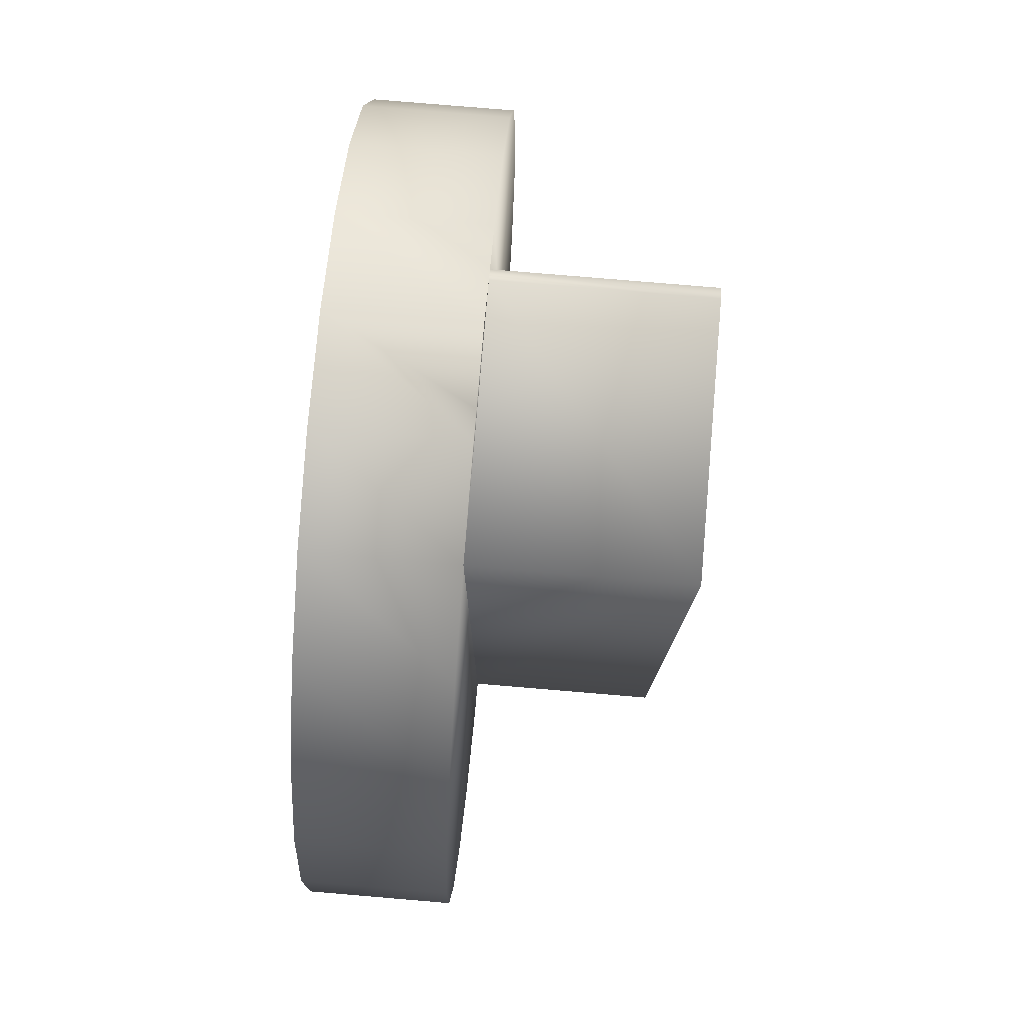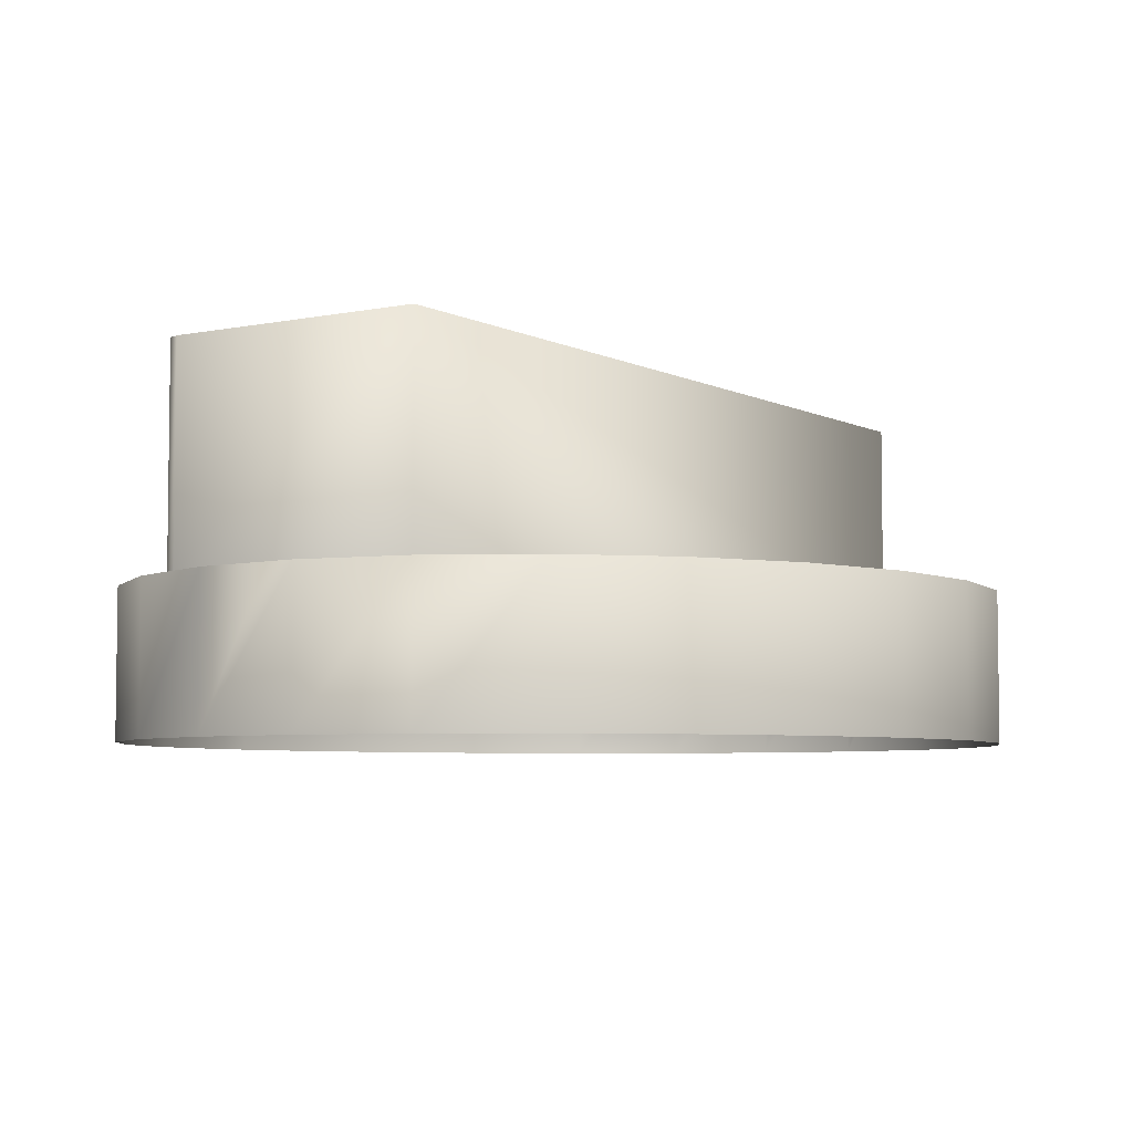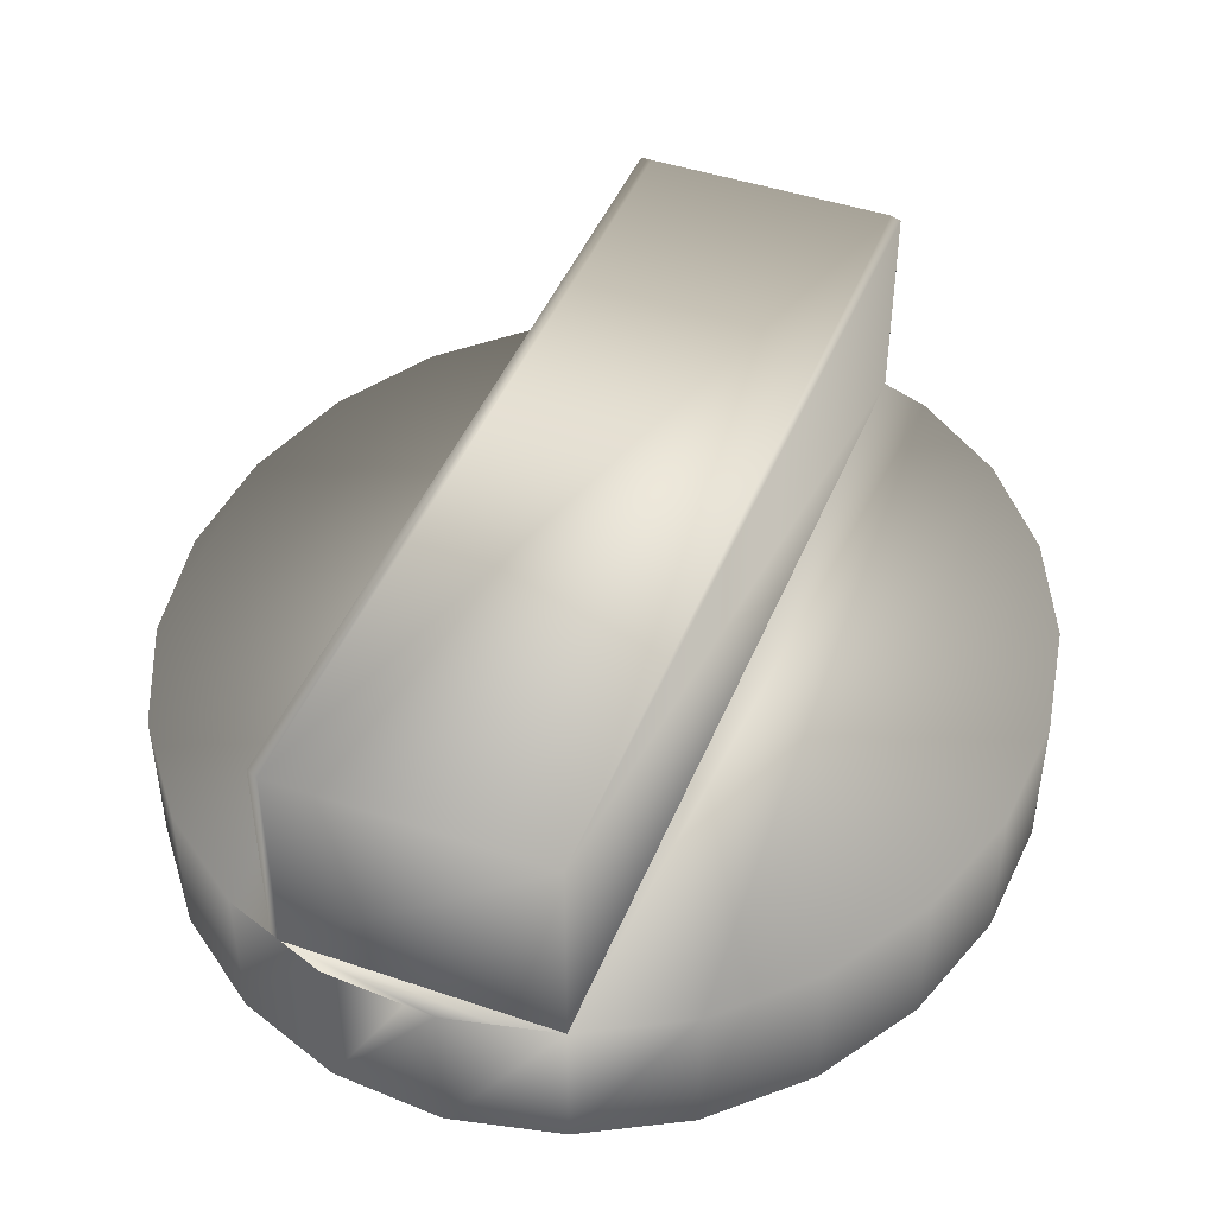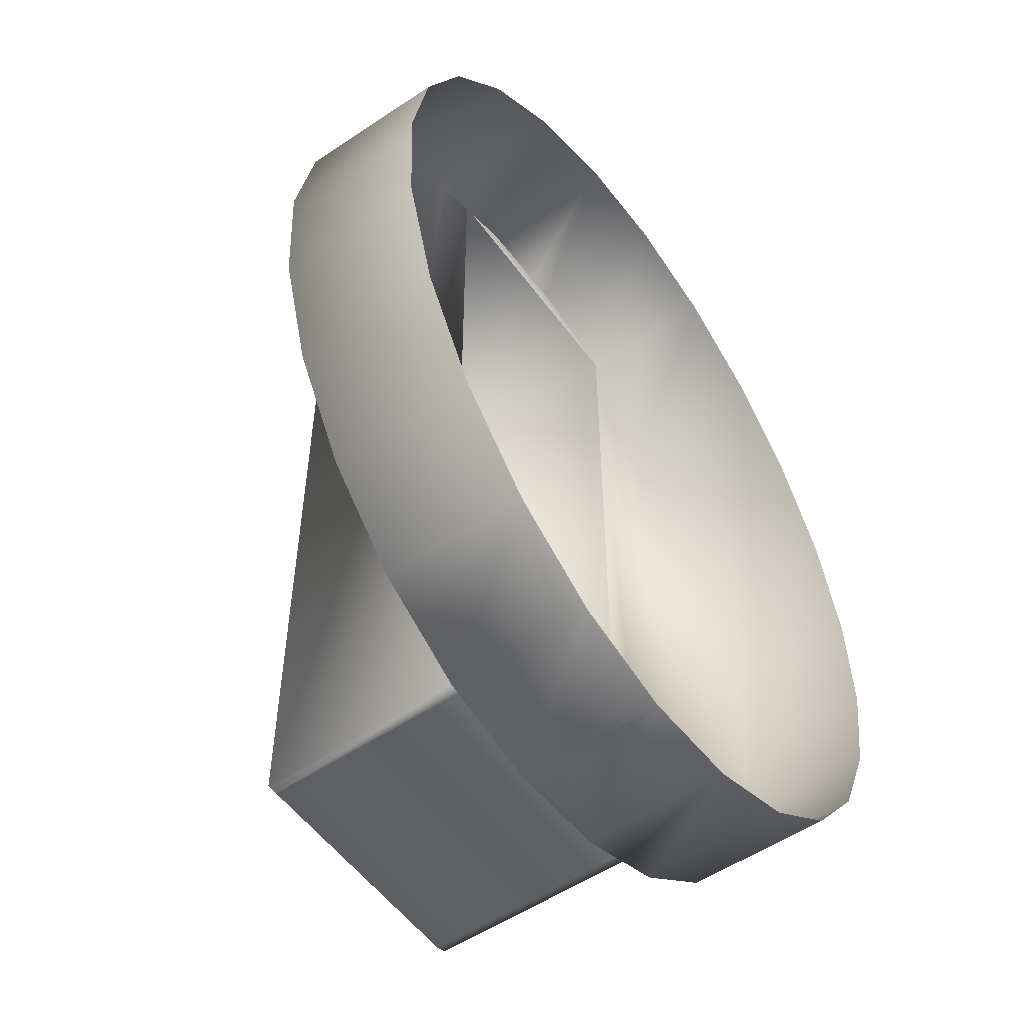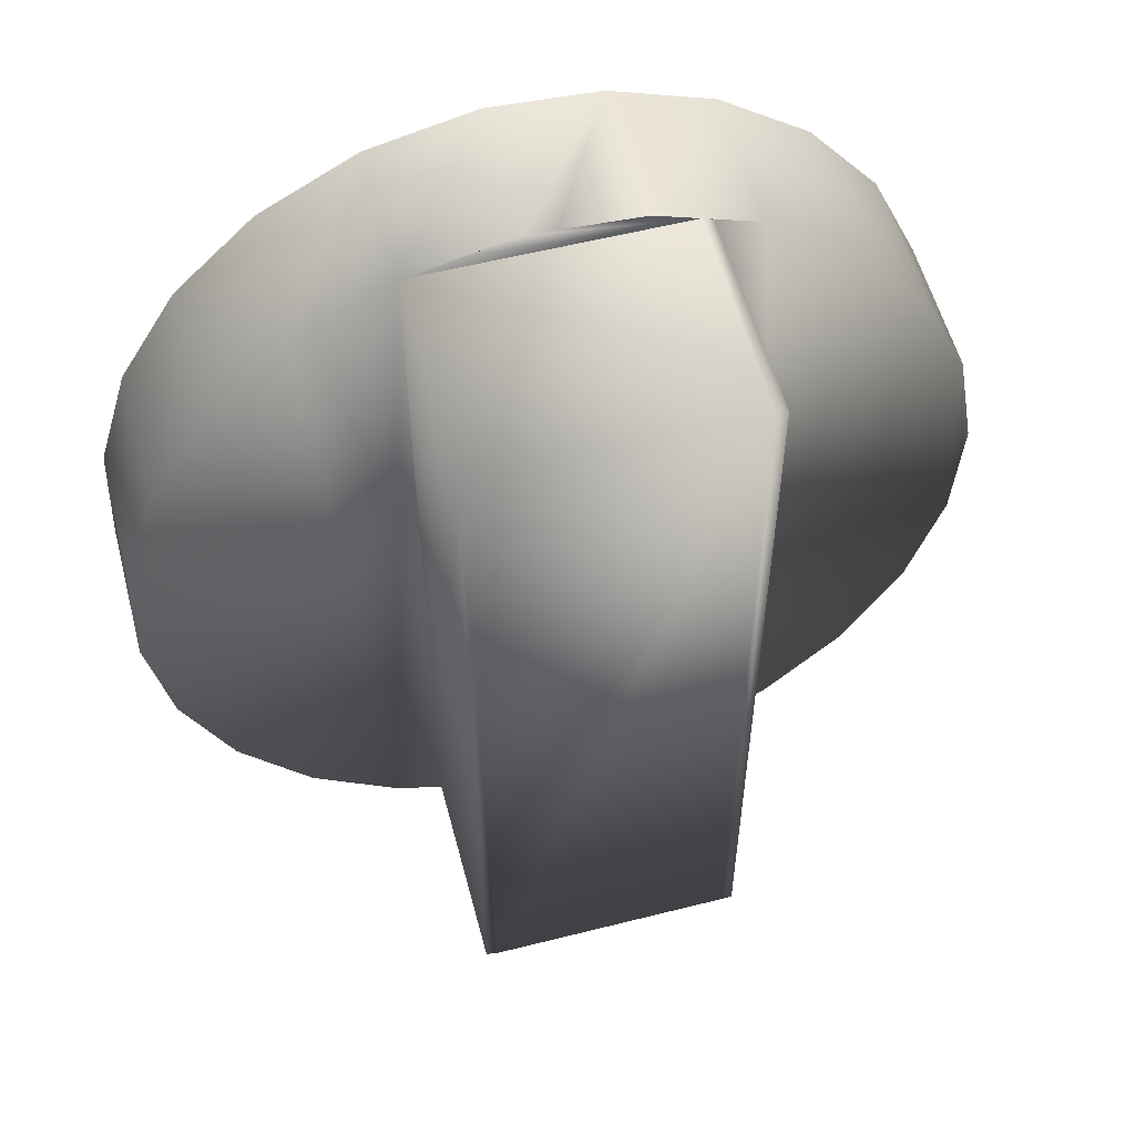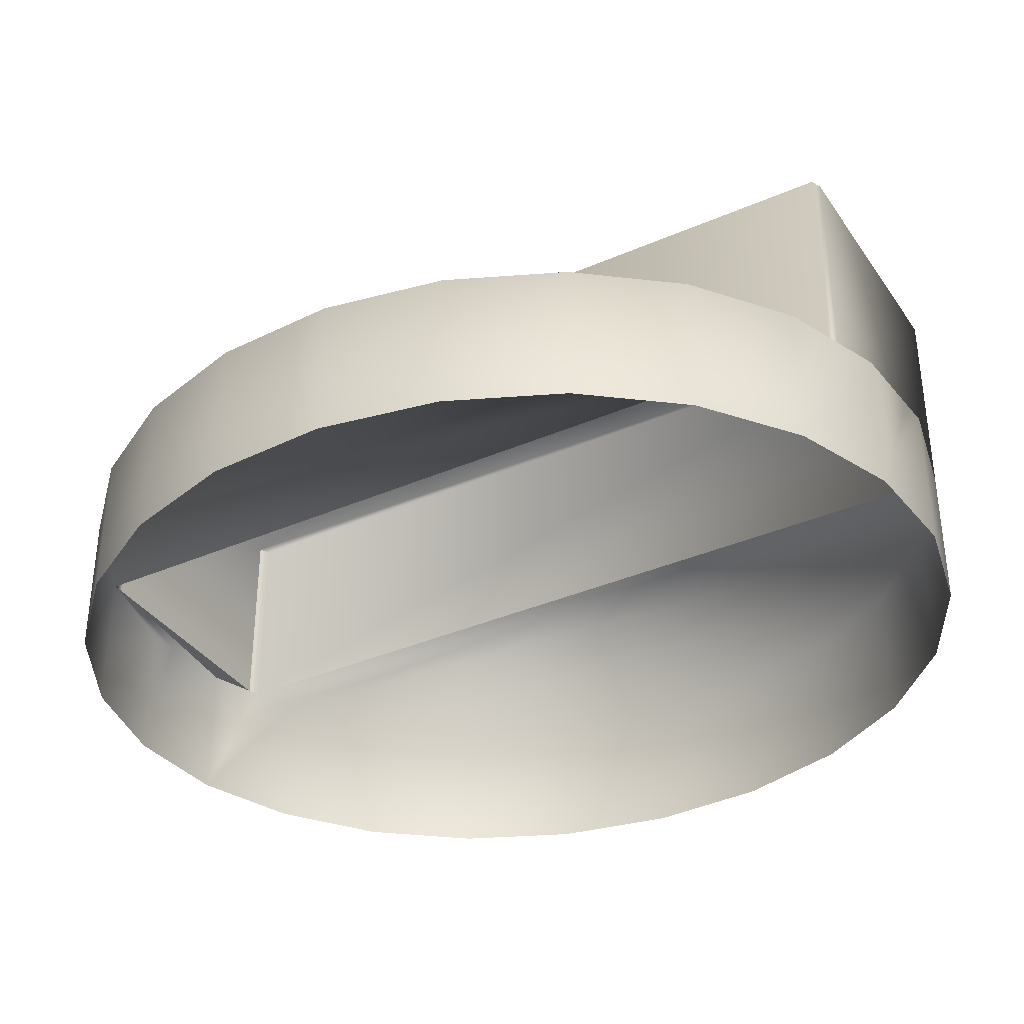
<metadata>
{"format":"obj","ext":"obj","renderer":"f3d","projection":"perspective","resolution":1024,"background":"white","views":[{"elev":79.0,"azim":-85.2,"up":"+Y"},{"elev":-5.3,"azim":-146.8,"up":"+Z"},{"elev":45.4,"azim":-158.6,"up":"+Z"},{"elev":-54.0,"azim":125.5,"up":"+Y"},{"elev":56.7,"azim":-14.8,"up":"+Y"},{"elev":-35.8,"azim":119.9,"up":"+Z"}]}
</metadata>
<code>
o mesh4/mesh4-geometry#mesh4-geometry
v -0.3903 0.4814 0.5183
v -0.3987 0.4876 0.5318
v -0.3987 0.4876 0.5183
v -0.3903 0.4814 0.5318
v -0.4053 0.4959 0.5318
v -0.3807 0.4778 0.5183
v -0.3949 0.5554 0.5318
v -0.4053 0.4959 0.5183
v -0.4025 0.548 0.5318
v -0.3859 0.4798 0.5318
v -0.3859 0.5604 0.5318
v -0.4098 0.5059 0.5318
v -0.408 0.5387 0.5318
v -0.3807 0.4778 0.5318
v -0.3949 0.5554 0.5183
v -0.3859 0.5604 0.5183
v -0.4098 0.5059 0.5183
v -0.408 0.5387 0.5183
v -0.3706 0.4772 0.5183
v -0.3849 0.4794 0.5318
v -0.3859 0.5604 0.5511
v -0.4025 0.548 0.5183
v -0.376 0.5627 0.5183
v -0.4118 0.5169 0.5318
v -0.4112 0.5281 0.5318
v -0.4112 0.5281 0.5183
v -0.3733 0.4773 0.5318
v -0.3618 0.4794 0.5318
v -0.3859 0.4798 0.5511
v -0.3618 0.5604 0.5318
v -0.376 0.5627 0.5318
v -0.4118 0.5169 0.5183
v -0.3706 0.4772 0.5318
v -0.3849 0.4794 0.5511
v -0.3618 0.5604 0.5511
v -0.3807 0.5616 0.5318
v -0.366 0.562 0.5183
v -0.3608 0.4794 0.5183
v -0.3618 0.4794 0.5511
v -0.3608 0.56 0.5318
v -0.3733 0.5625 0.5318
v -0.3608 0.4794 0.5318
v -0.3608 0.56 0.5511
v -0.3564 0.5584 0.5318
v -0.366 0.562 0.5318
v -0.3517 0.4844 0.5183
v -0.3608 0.4794 0.5511
v -0.3517 0.4844 0.5318
v -0.3564 0.5584 0.5183
v -0.348 0.5523 0.5318
v -0.3442 0.4918 0.5183
v -0.348 0.5523 0.5183
v -0.3442 0.4918 0.5318
v -0.3413 0.5439 0.5318
v -0.3386 0.5011 0.5183
v -0.3386 0.5011 0.5318
v -0.3413 0.5439 0.5183
v -0.3368 0.5339 0.5318
v -0.3354 0.5117 0.5183
v -0.3354 0.5117 0.5318
v -0.3368 0.5339 0.5183
v -0.335 0.5199 0.5318
v -0.3348 0.5229 0.5318
v -0.335 0.5199 0.5183
v -0.3348 0.5229 0.5183
f 1 2 3
f 2 1 4
f 5 3 2
f 6 4 1
f 7 2 4
f 3 5 8
f 9 5 2
f 4 6 10
f 9 2 7
f 7 4 11
f 12 8 5
f 13 5 9
f 10 6 14
f 11 4 10
f 15 9 7
f 16 7 11
f 8 12 17
f 13 12 5
f 9 18 13
f 19 14 6
f 10 14 20
f 10 21 11
f 9 15 22
f 7 16 15
f 11 23 16
f 24 17 12
f 25 12 13
f 18 9 22
f 26 13 18
f 14 19 27
f 28 20 14
f 20 29 10
f 21 10 29
f 21 30 11
f 23 11 31
f 17 24 32
f 12 25 24
f 13 26 25
f 27 19 33
f 27 28 14
f 28 34 20
f 29 20 34
f 34 21 29
f 30 21 35
f 30 36 11
f 31 11 36
f 31 37 23
f 25 32 24
f 32 25 26
f 38 33 19
f 28 27 33
f 34 28 39
f 21 34 35
f 35 40 30
f 36 30 31
f 37 31 41
f 33 38 42
f 28 33 42
f 42 39 28
f 35 34 39
f 40 35 43
f 44 30 40
f 31 30 41
f 37 41 45
f 46 42 38
f 39 42 47
f 35 39 47
f 35 47 43
f 47 40 43
f 44 45 30
f 40 48 44
f 41 30 45
f 45 49 37
f 42 46 48
f 40 47 42
f 49 45 44
f 48 40 42
f 44 48 50
f 51 48 46
f 44 52 49
f 50 48 53
f 52 44 50
f 48 51 53
f 50 53 54
f 54 52 50
f 55 53 51
f 54 53 56
f 52 54 57
f 53 55 56
f 54 56 58
f 58 57 54
f 59 56 55
f 58 56 60
f 57 58 61
f 56 59 60
f 58 60 62
f 63 61 58
f 64 60 59
f 60 64 62
f 58 62 63
f 61 63 65
f 65 62 64
f 62 65 63
f 3 2 1
f 4 1 2
f 2 3 5
f 1 4 6
f 4 2 7
f 8 5 3
f 2 5 9
f 10 6 4
f 7 2 9
f 11 4 7
f 5 8 12
f 9 5 13
f 14 6 10
f 10 4 11
f 7 9 15
f 11 7 16
f 17 12 8
f 5 12 13
f 13 18 9
f 6 14 19
f 20 14 10
f 11 21 10
f 22 15 9
f 15 16 7
f 16 23 11
f 12 17 24
f 13 12 25
f 22 9 18
f 18 13 26
f 27 19 14
f 14 20 28
f 10 29 20
f 29 10 21
f 11 30 21
f 31 11 23
f 32 24 17
f 24 25 12
f 25 26 13
f 33 19 27
f 14 28 27
f 20 34 28
f 34 20 29
f 29 21 34
f 35 21 30
f 11 36 30
f 36 11 31
f 23 37 31
f 24 32 25
f 26 25 32
f 19 33 38
f 33 27 28
f 39 28 34
f 35 34 21
f 30 40 35
f 31 30 36
f 41 31 37
f 42 38 33
f 42 33 28
f 28 39 42
f 39 34 35
f 43 35 40
f 40 30 44
f 41 30 31
f 45 41 37
f 38 42 46
f 47 42 39
f 47 39 35
f 43 47 35
f 43 40 47
f 30 45 44
f 44 48 40
f 45 30 41
f 37 49 45
f 48 46 42
f 42 47 40
f 44 45 49
f 42 40 48
f 50 48 44
f 46 48 51
f 49 52 44
f 53 48 50
f 50 44 52
f 53 51 48
f 54 53 50
f 50 52 54
f 51 53 55
f 56 53 54
f 57 54 52
f 56 55 53
f 58 56 54
f 54 57 58
f 55 56 59
f 60 56 58
f 61 58 57
f 60 59 56
f 62 60 58
f 58 61 63
f 59 60 64
f 62 64 60
f 63 62 58
f 65 63 61
f 64 62 65
f 63 65 62

</code>
